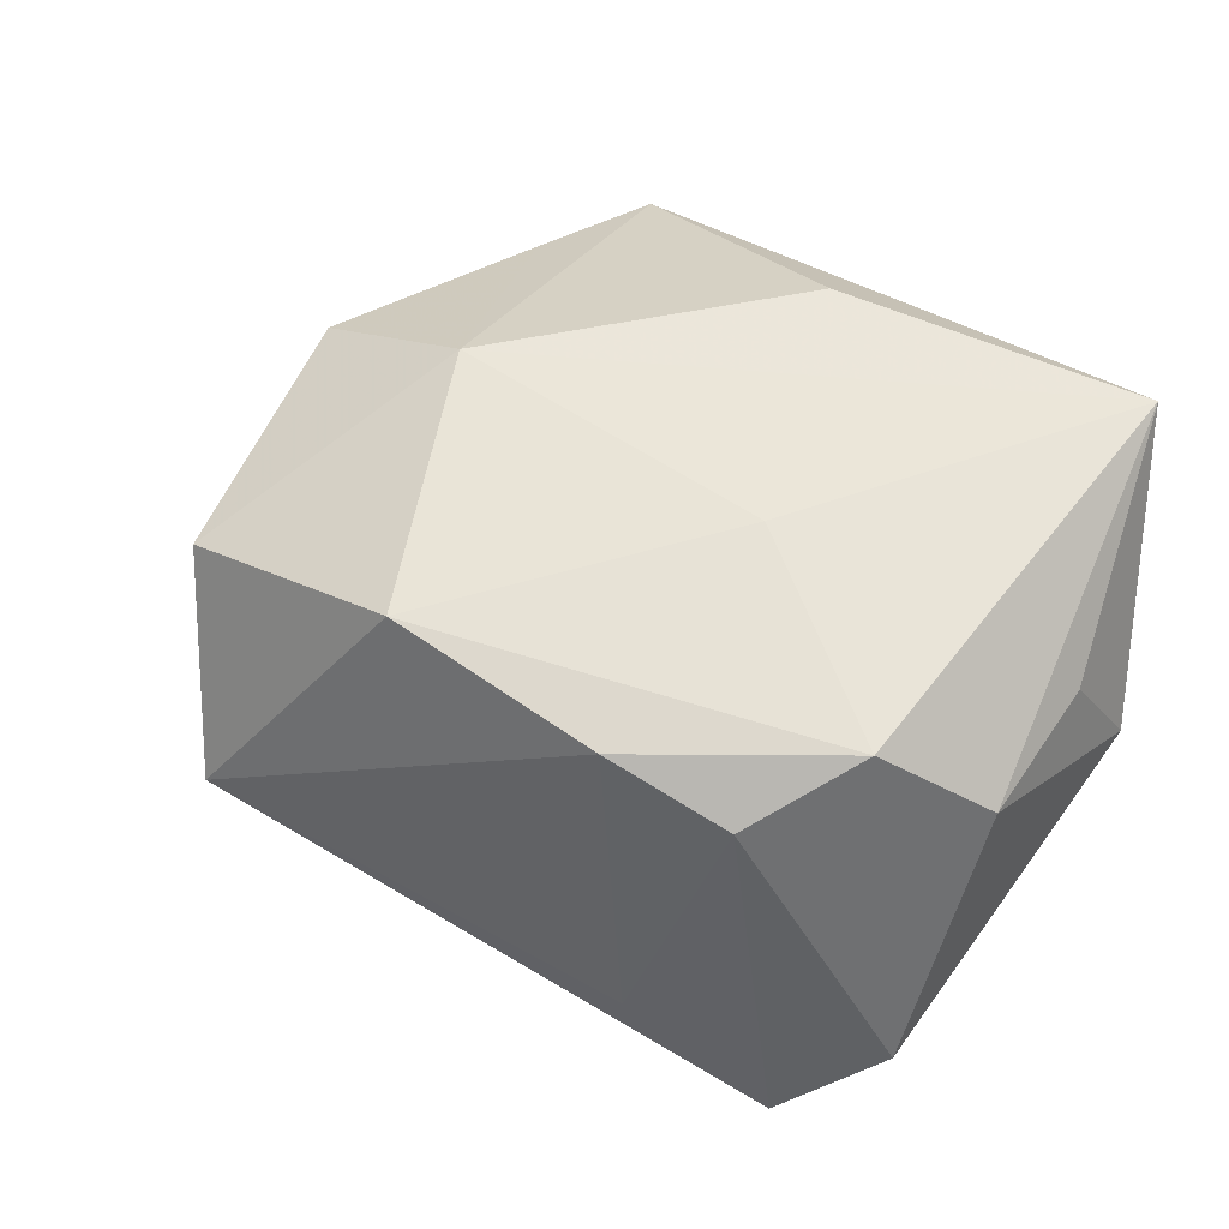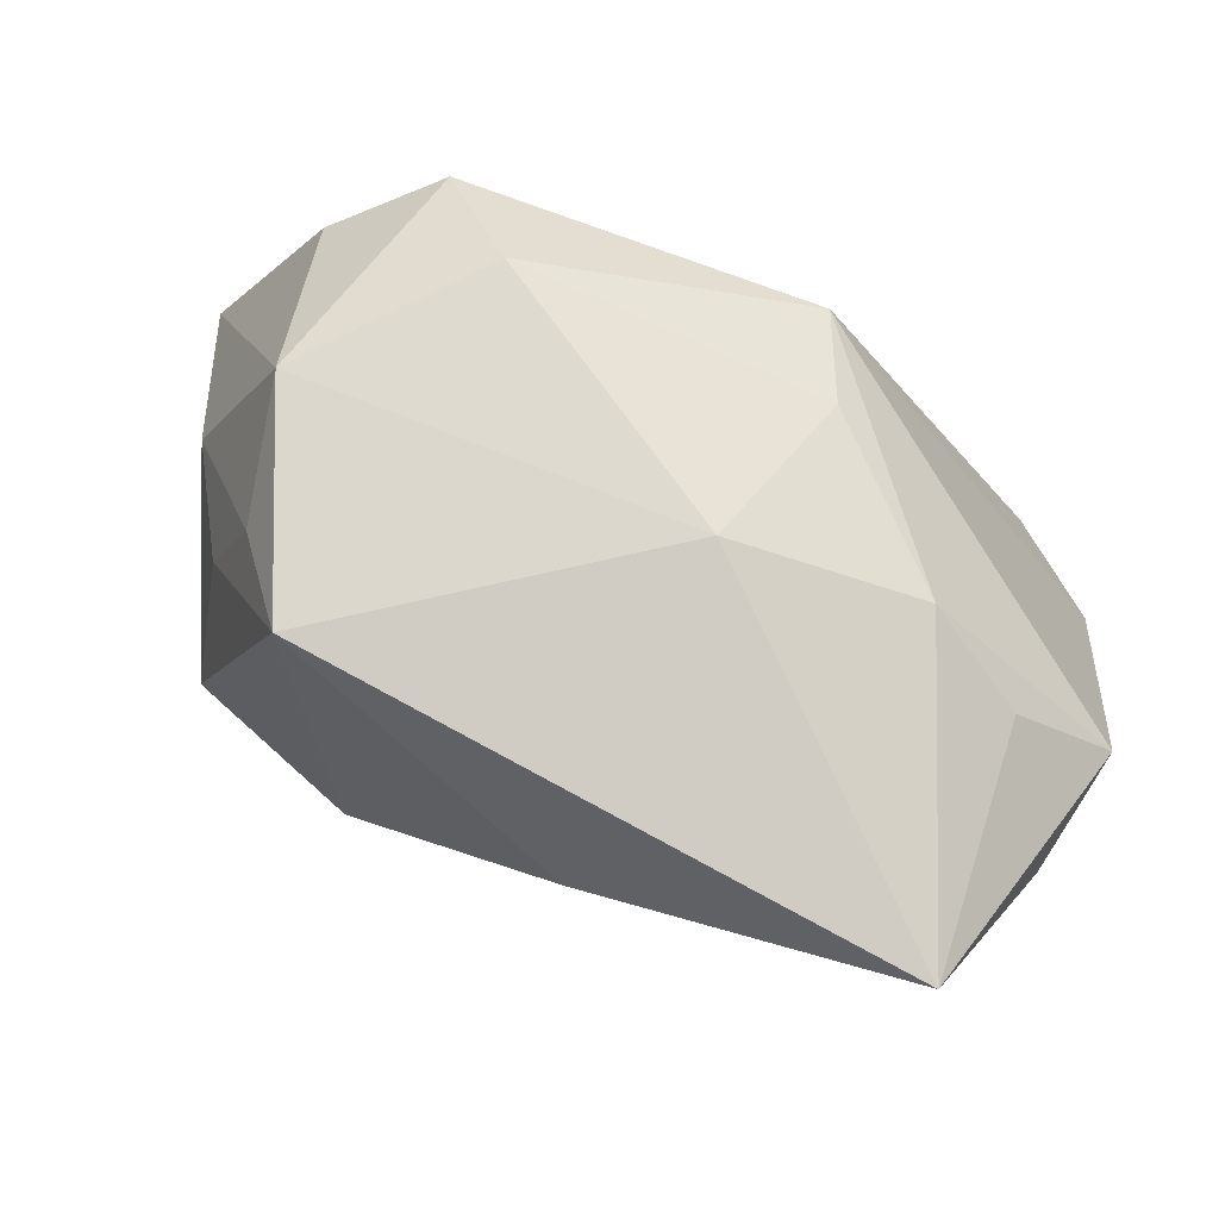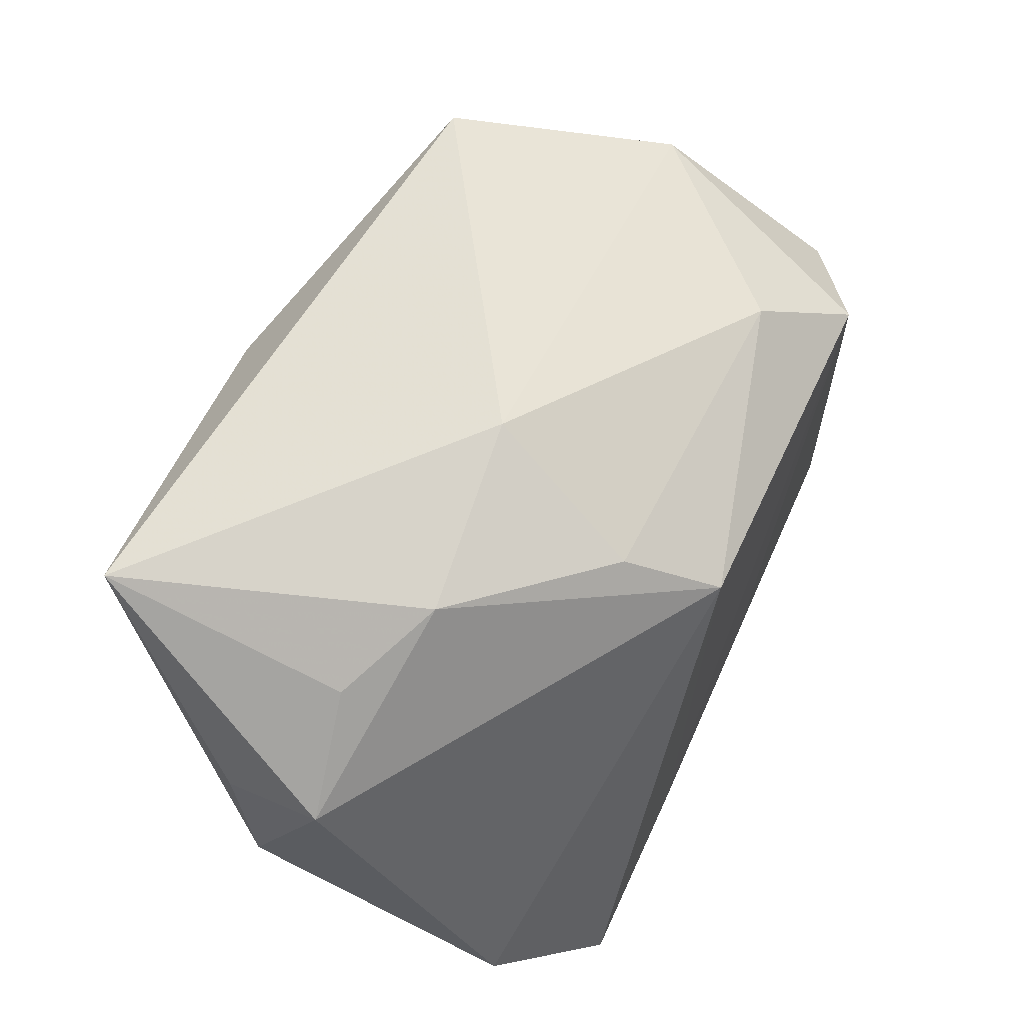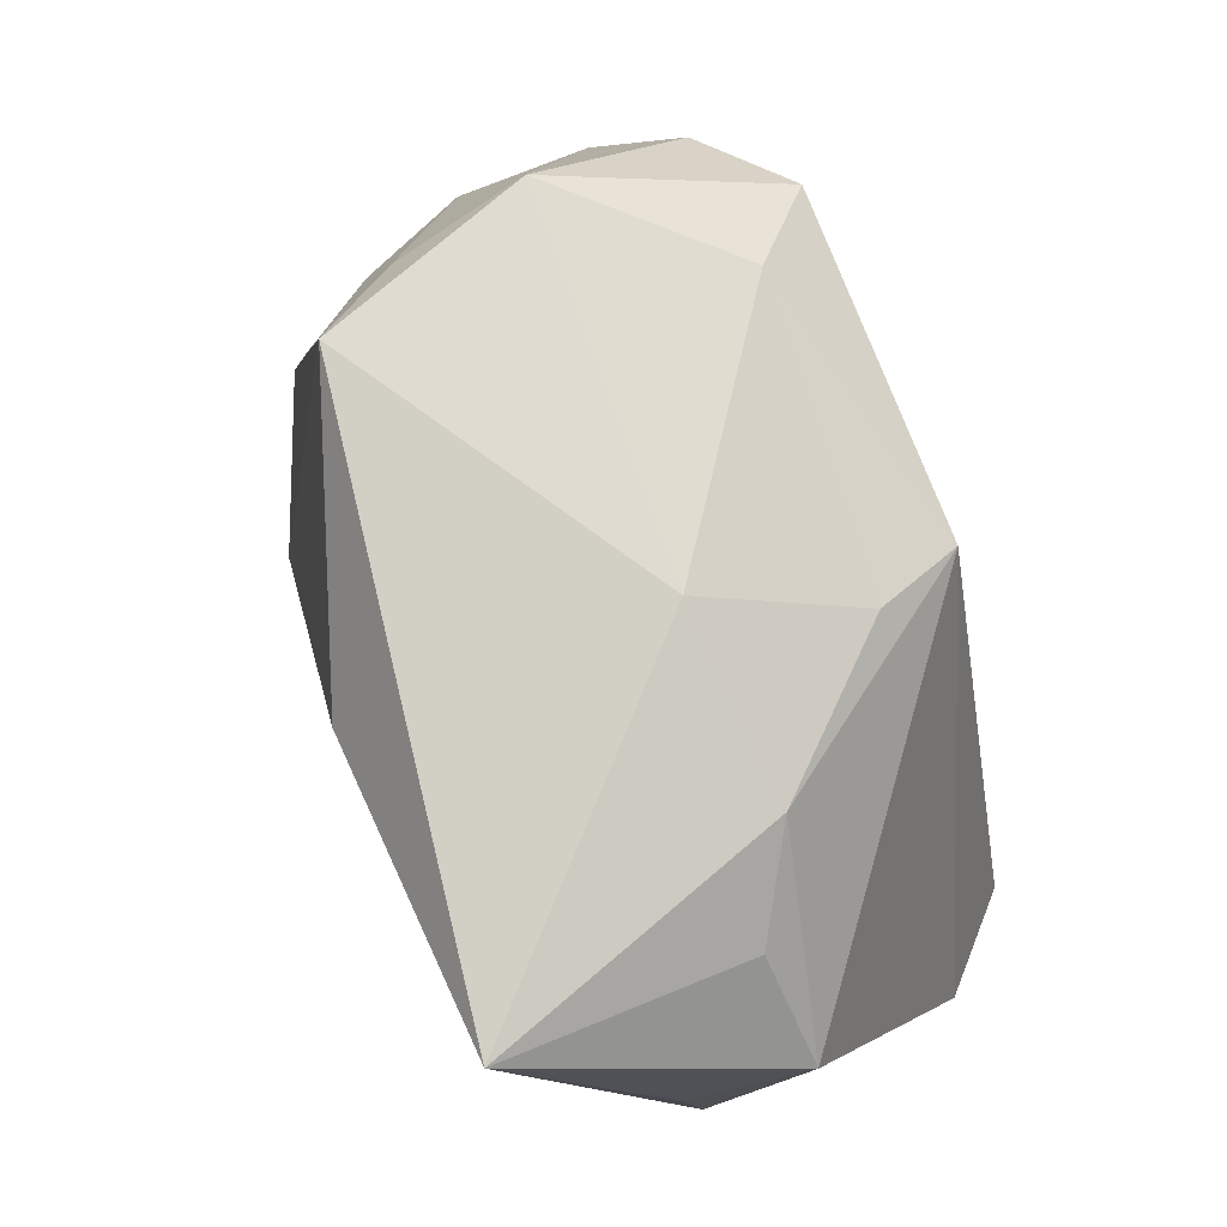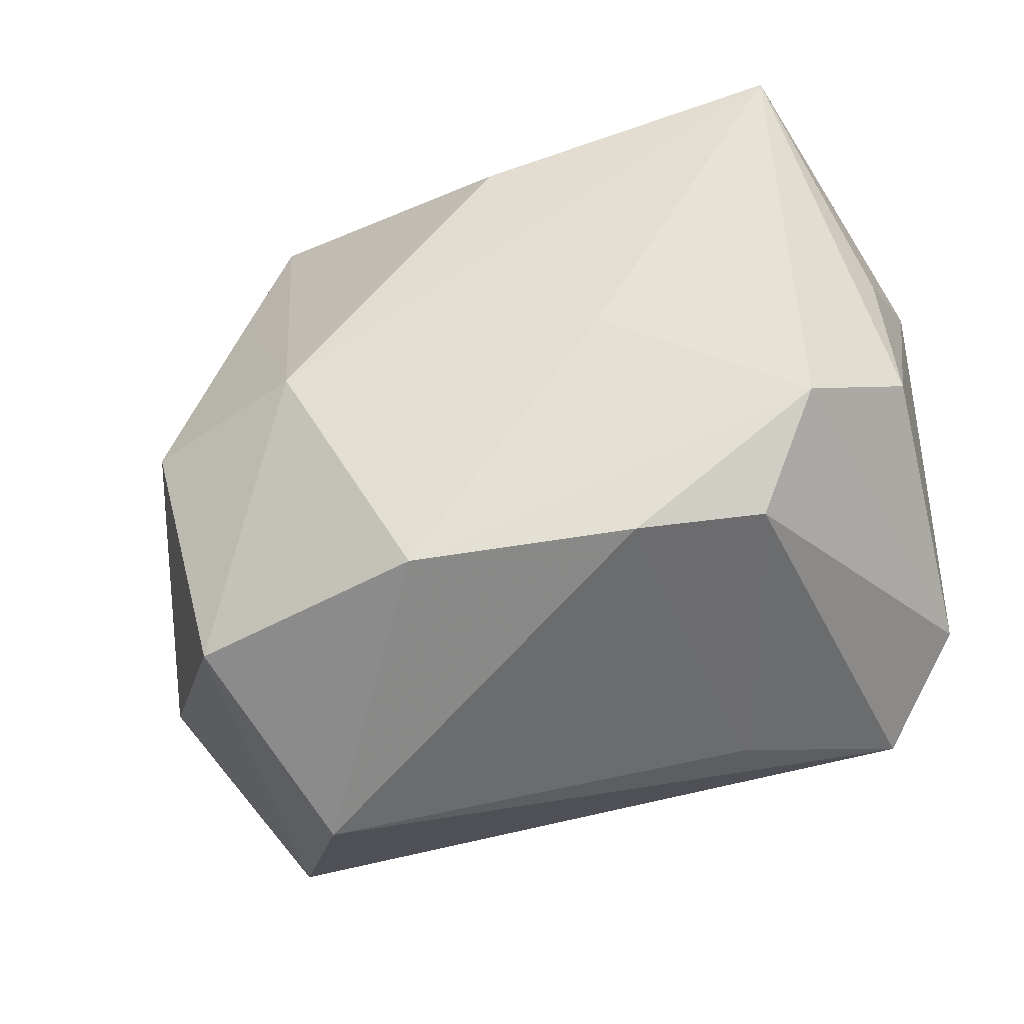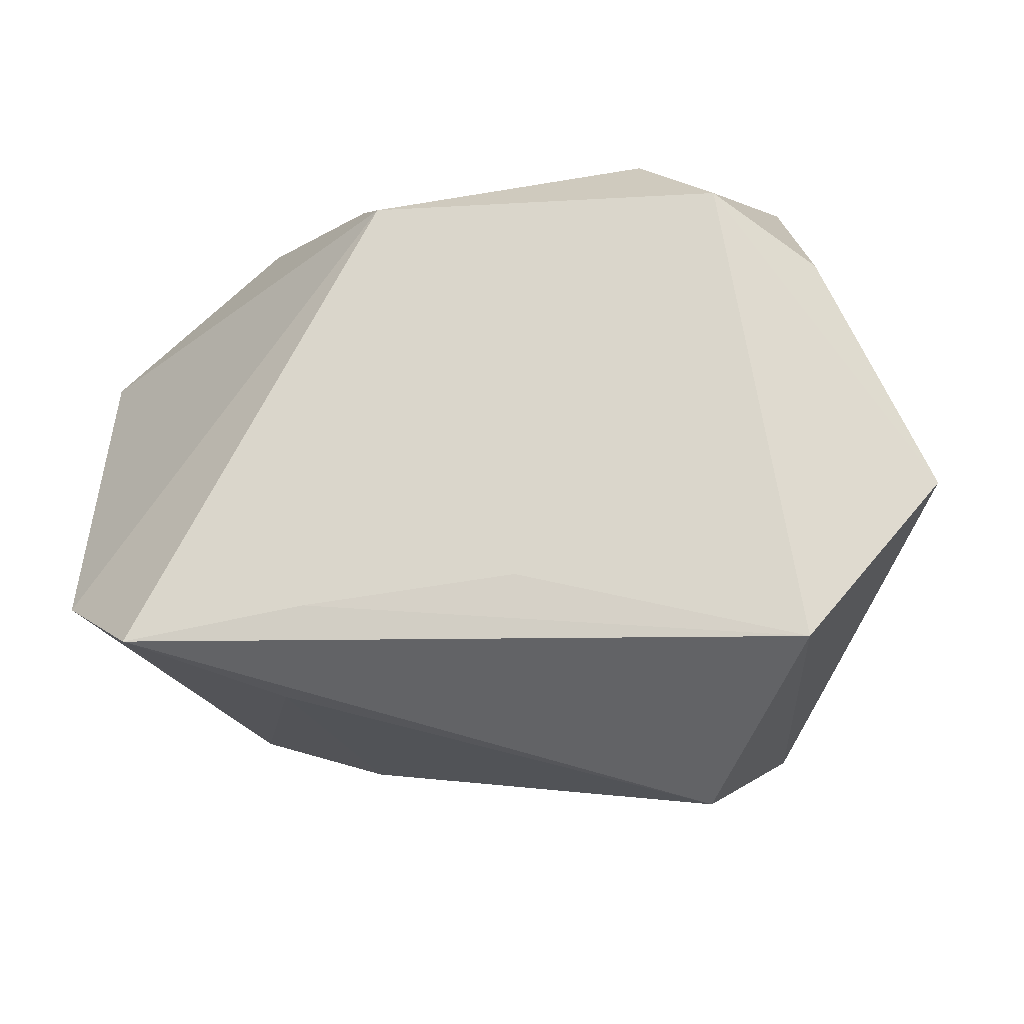
<metadata>
{"format":"obj","ext":"obj","renderer":"f3d","projection":"perspective","resolution":1024,"background":"white","views":[{"elev":47.2,"azim":37.4,"up":"+Z"},{"elev":79.9,"azim":20.4,"up":"+Y"},{"elev":63.0,"azim":114.9,"up":"+Y"},{"elev":77.1,"azim":69.0,"up":"+Y"},{"elev":-47.8,"azim":17.7,"up":"+Y"},{"elev":-20.3,"azim":-171.4,"up":"+Y"}]}
</metadata>
<code>
v -0.01972 -0.01942 0.009951
v 0.01068 -0.0143 -0.0174
v 0.01141 -0.01872 0.0118
v -0.01733 0.01412 -0.0174
v -0.0231 -0.002587 0.0142
v 0.02291 -0.01621 -0.01731
v 0.00862 0.01778 -0.01135
v -0.02272 0.009612 0.00824
v 0.01745 0.0194 -0.002149
v 0.006255 0.01467 -0.0174
v -0.02398 0.01024 -0.01294
v -0.03153 -0.004925 -0.009209
v 0.02441 0.02008 0.01769
v -0.003319 -0.01971 0.01443
v 0.0298 -0.004904 0.006684
v -0.00346 -0.01278 -0.01726
v -0.01508 -0.02547 -0.003695
v -0.01159 -0.002853 0.01868
v 0.01318 -0.01878 -0.01131
v 0.01068 -0.001804 0.01647
v -0.01563 0.02217 0.01237
v 0.02412 -0.009988 0.01261
v -0.02243 -0.01768 -0.01656
v 0.004953 0.02217 -0.0009777
v -0.02133 0.02014 -0.001787
v 0.03042 0.01001 0.0005045
v -0.01182 0.01923 -0.01243
v 0.01947 -0.01676 0.008721
v 0.02387 0.01613 0.001501
v 0.02883 -0.01184 -0.01133
v -0.02677 0.00673 0.001119
v 0.003545 0.01522 0.01918
v -0.01993 0.01773 0.006999
v 0.02919 0.00509 0.008041
v -0.01838 0.01318 0.01306
f 10 2 4
f 23 12 4
f 17 1 23
f 23 1 12
f 26 10 9
f 18 13 32
f 32 21 18
f 13 21 32
f 5 1 18
f 12 1 5
f 4 2 16
f 16 23 4
f 2 23 16
f 29 13 26
f 26 9 29
f 29 9 13
f 24 21 13
f 13 9 24
f 24 25 21
f 4 12 11
f 11 25 4
f 12 25 11
f 7 9 10
f 7 24 9
f 4 25 27
f 25 24 27
f 24 7 27
f 27 10 4
f 27 7 10
f 13 22 15
f 20 13 18
f 20 22 13
f 21 25 33
f 33 8 21
f 21 8 35
f 35 8 5
f 18 21 35
f 35 5 18
f 26 13 34
f 34 15 26
f 13 15 34
f 26 15 30
f 30 10 26
f 30 15 22
f 14 1 17
f 17 3 14
f 18 1 14
f 14 20 18
f 14 3 22
f 22 20 14
f 31 33 25
f 8 33 31
f 31 25 12
f 12 5 31
f 5 8 31
f 10 30 6
f 2 10 6
f 17 23 6
f 6 23 2
f 22 3 28
f 28 30 22
f 28 6 30
f 19 3 17
f 17 6 19
f 19 28 3
f 6 28 19

</code>
